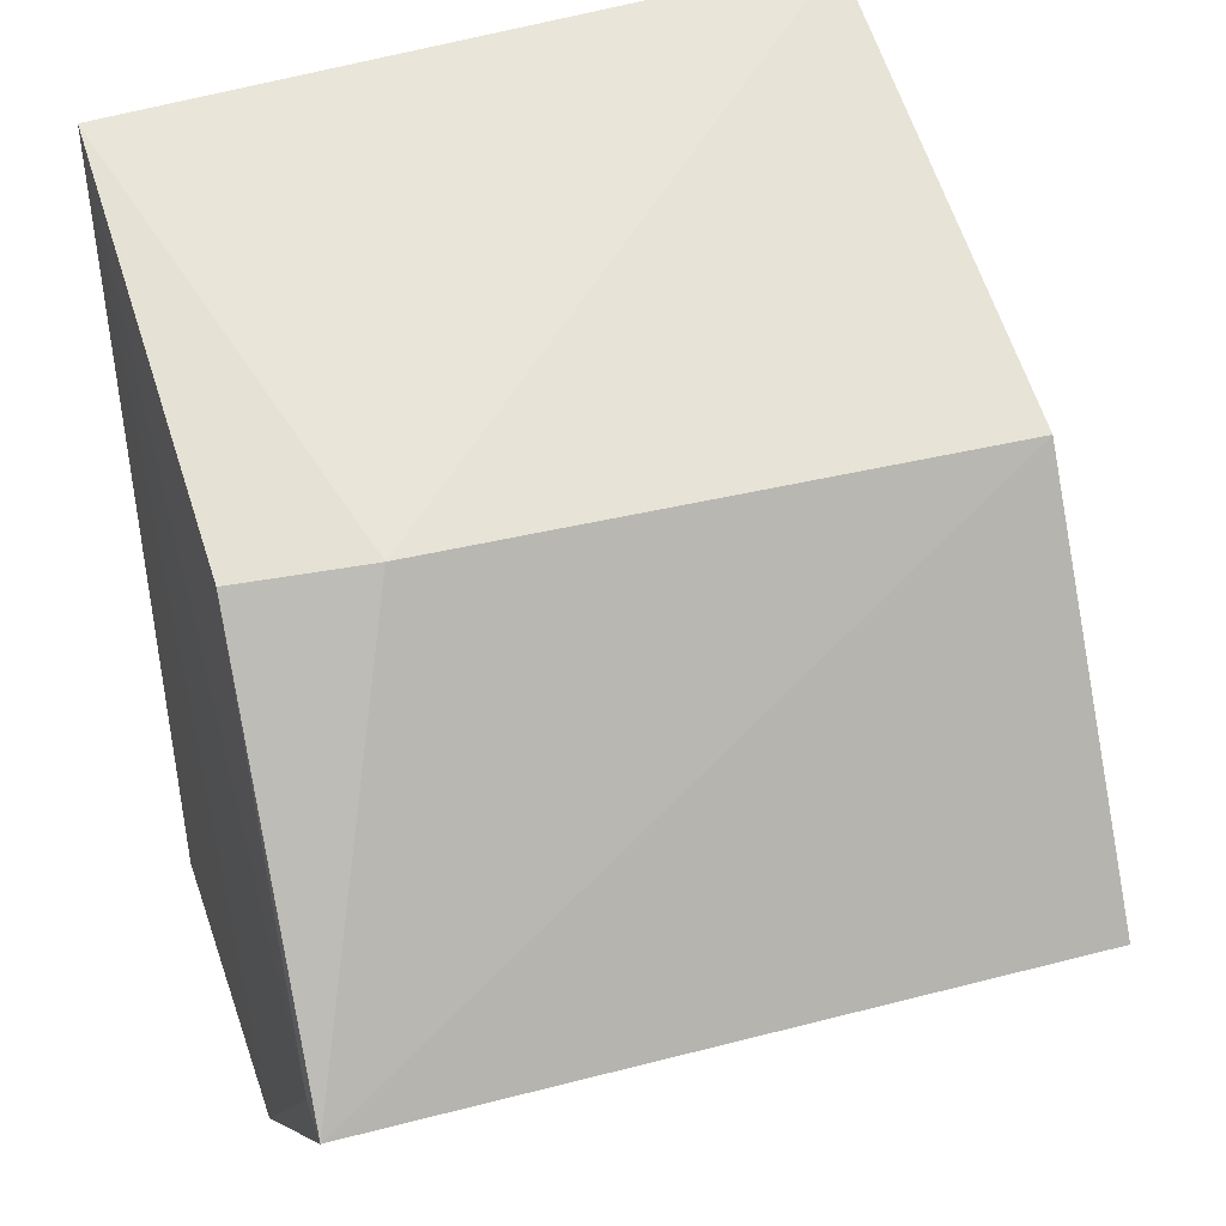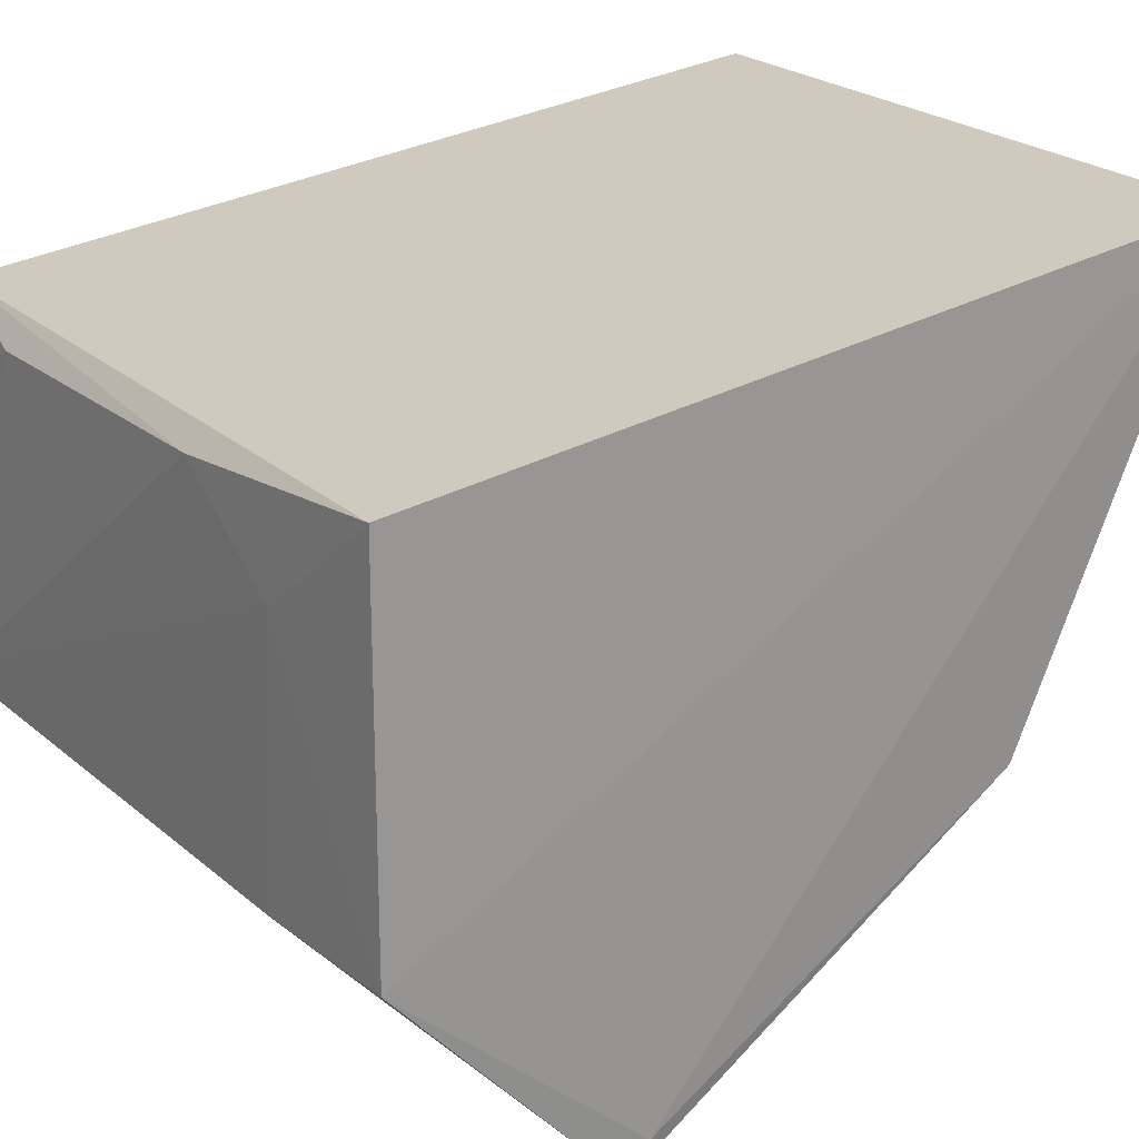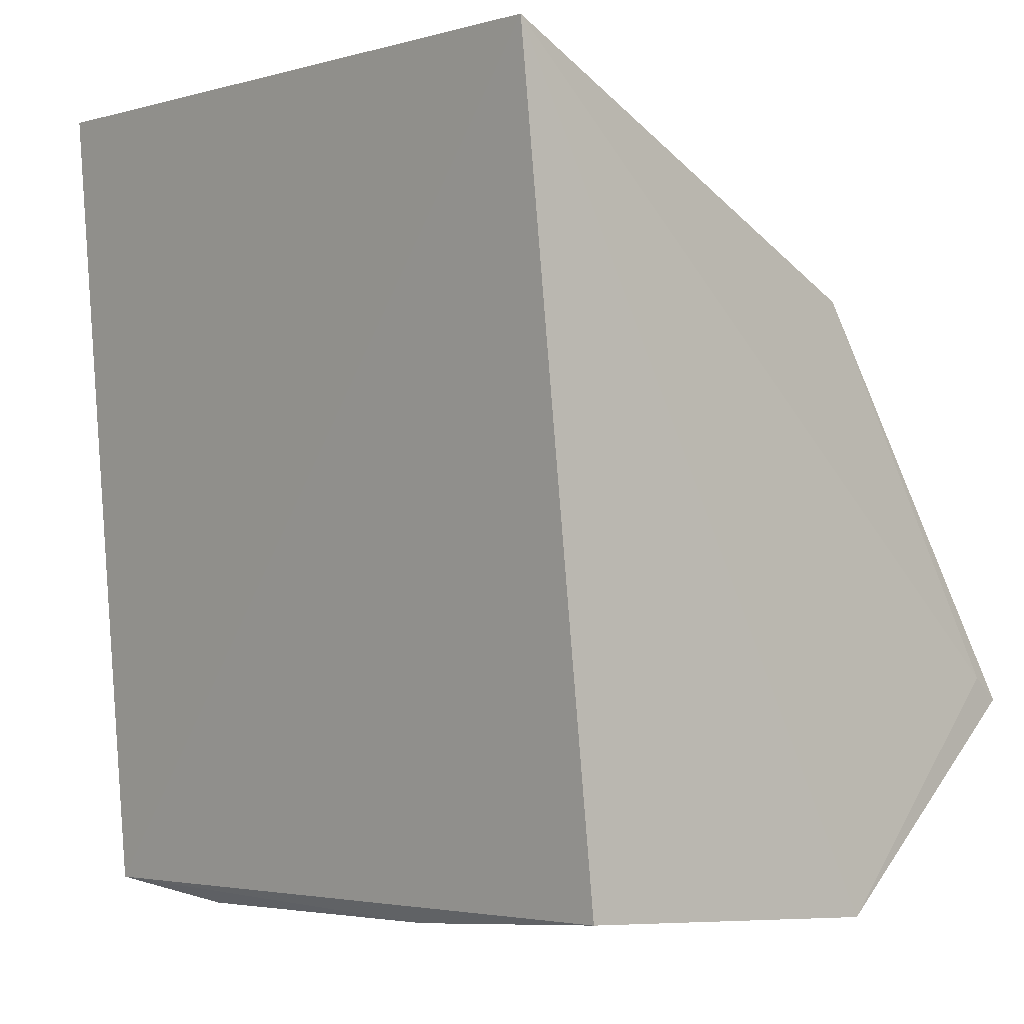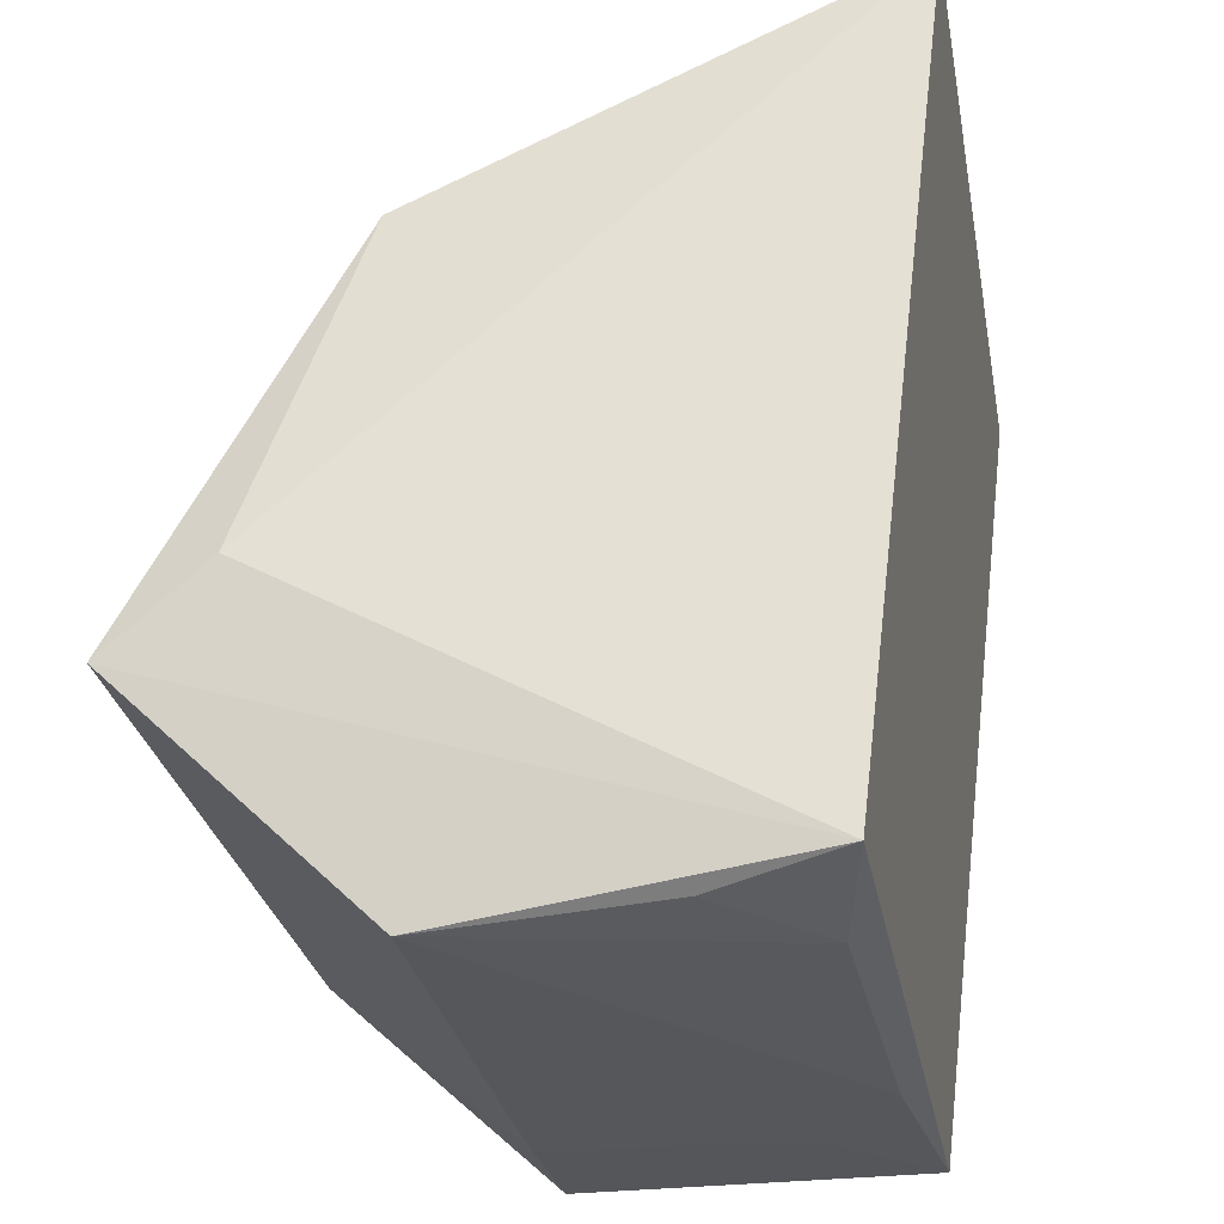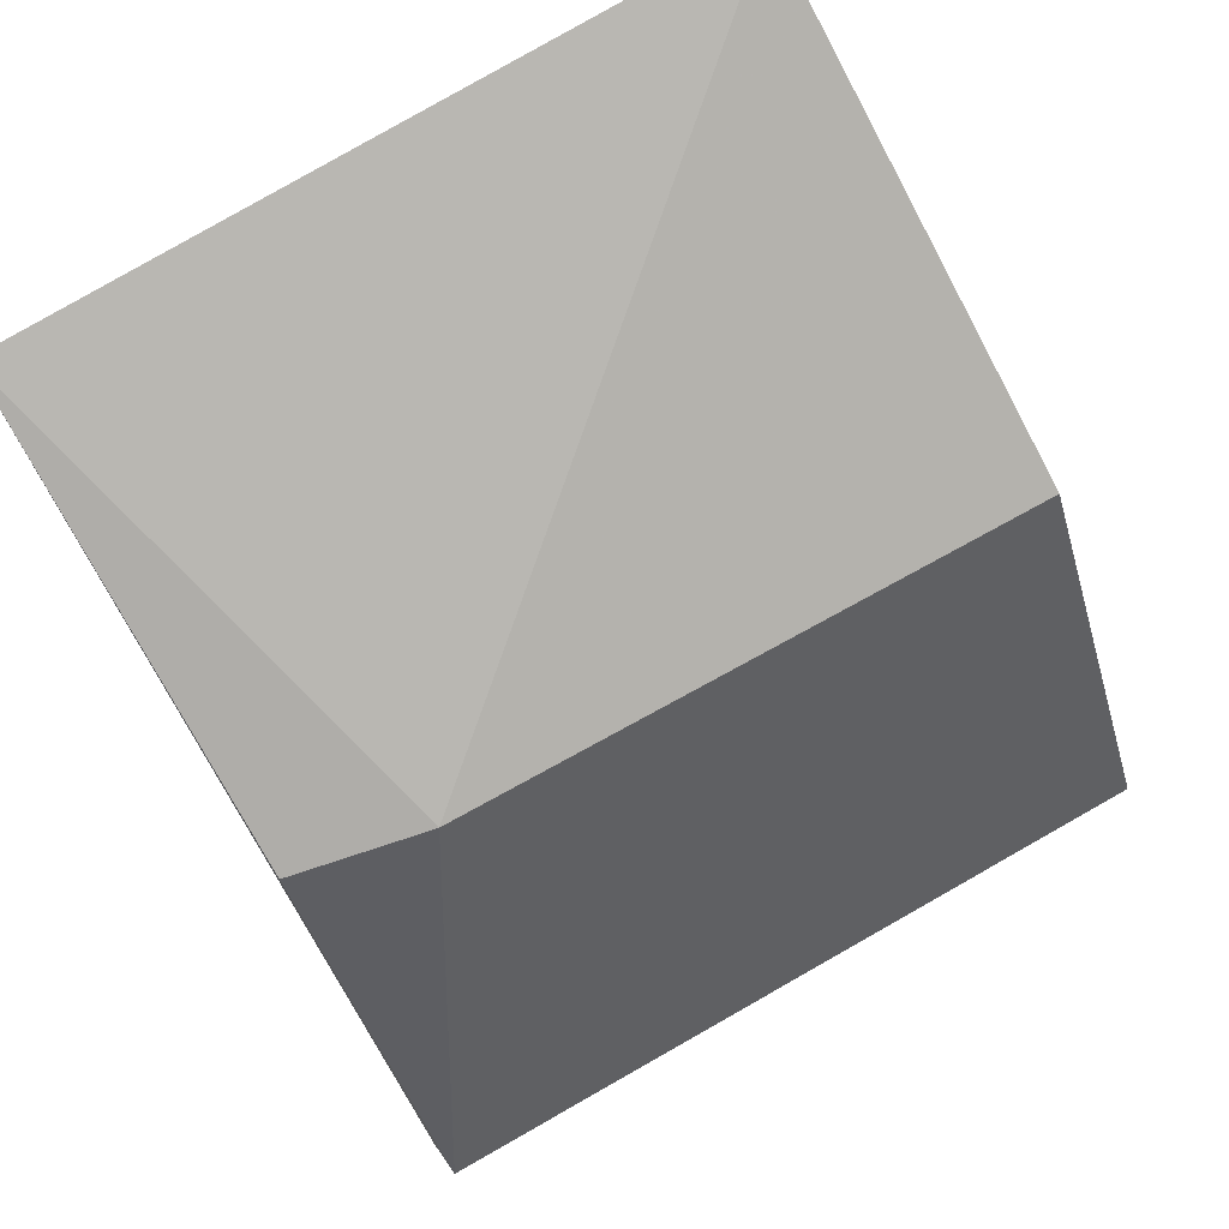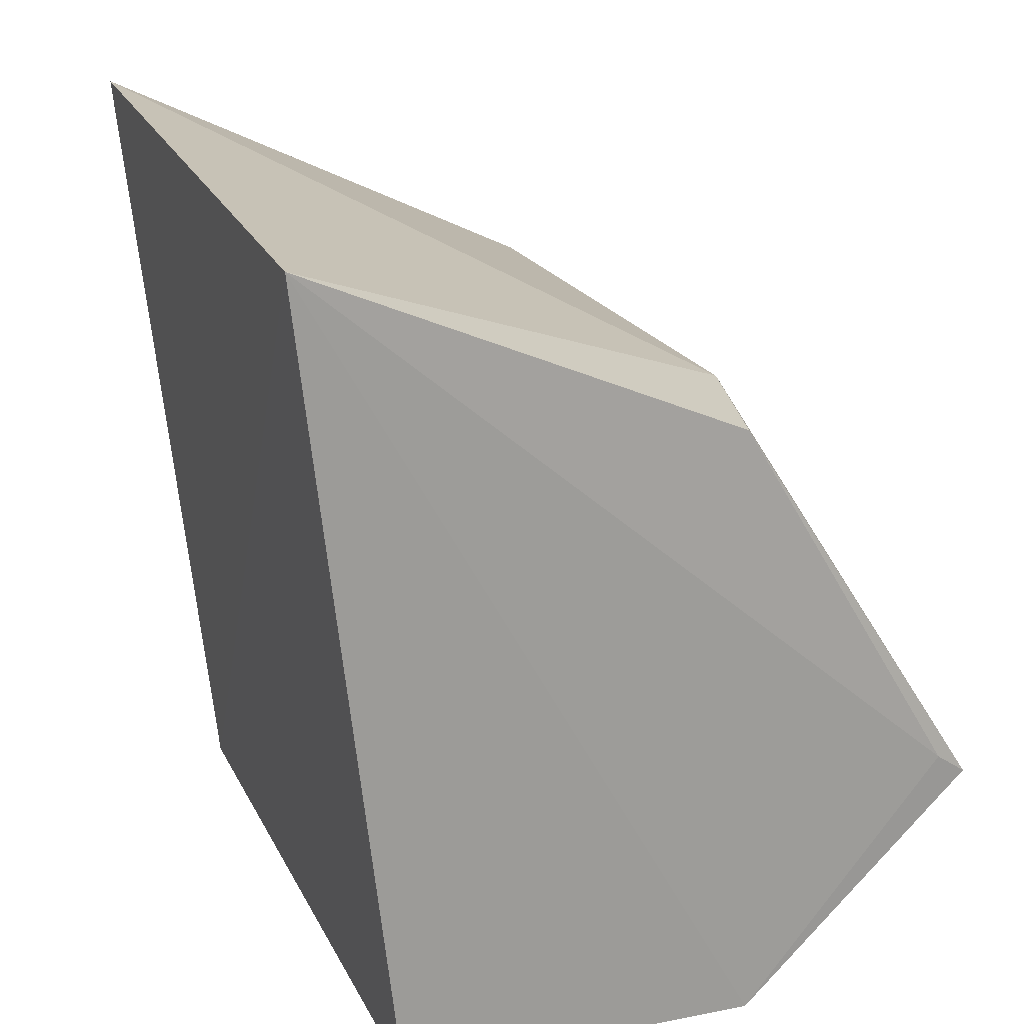
<metadata>
{"format":"obj","ext":"obj","renderer":"f3d","projection":"perspective","resolution":1024,"background":"white","views":[{"elev":37.9,"azim":-18.5,"up":"+Z"},{"elev":22.2,"azim":-124.8,"up":"+Y"},{"elev":-7.4,"azim":-133.8,"up":"+Z"},{"elev":-27.6,"azim":99.7,"up":"+Z"},{"elev":77.2,"azim":-29.7,"up":"+Z"},{"elev":19.0,"azim":-111.3,"up":"+Z"}]}
</metadata>
<code>
v 0.04816 -0.0936 0.0267
v 0.04862 -0.1072 0.02021
v 0.0488 -0.09635 0.003201
v 0.02807 -0.09602 0.002304
v 0.02814 -0.106 0.01967
v 0.04903 -0.1134 0.008591
v 0.02785 -0.09329 0.02513
v 0.04942 -0.1104 0.0109
v 0.03194 -0.1068 0.02008
v 0.04822 -0.1064 0.001976
v 0.02807 -0.1133 0.00854
v 0.04493 -0.09708 0.00247
v 0.02799 -0.1064 0.002253
v 0.028 -0.1124 0.009156
v 0.03534 -0.09673 0.00214
v 0.04814 -0.09997 0.002484
v 0.03244 -0.1065 0.002102
v 0.03194 -0.09908 0.002128
f 7 1 3
f 7 3 4
f 8 1 2
f 8 3 1
f 8 6 3
f 8 2 6
f 9 2 1
f 9 7 5
f 9 1 7
f 10 3 6
f 11 10 6
f 11 9 5
f 11 6 2
f 11 2 9
f 13 7 4
f 14 11 5
f 14 5 7
f 14 13 11
f 14 7 13
f 15 12 10
f 15 4 3
f 15 3 12
f 16 12 3
f 16 3 10
f 16 10 12
f 17 10 11
f 17 11 13
f 18 15 10
f 18 10 17
f 18 4 15
f 18 17 13
f 18 13 4

</code>
